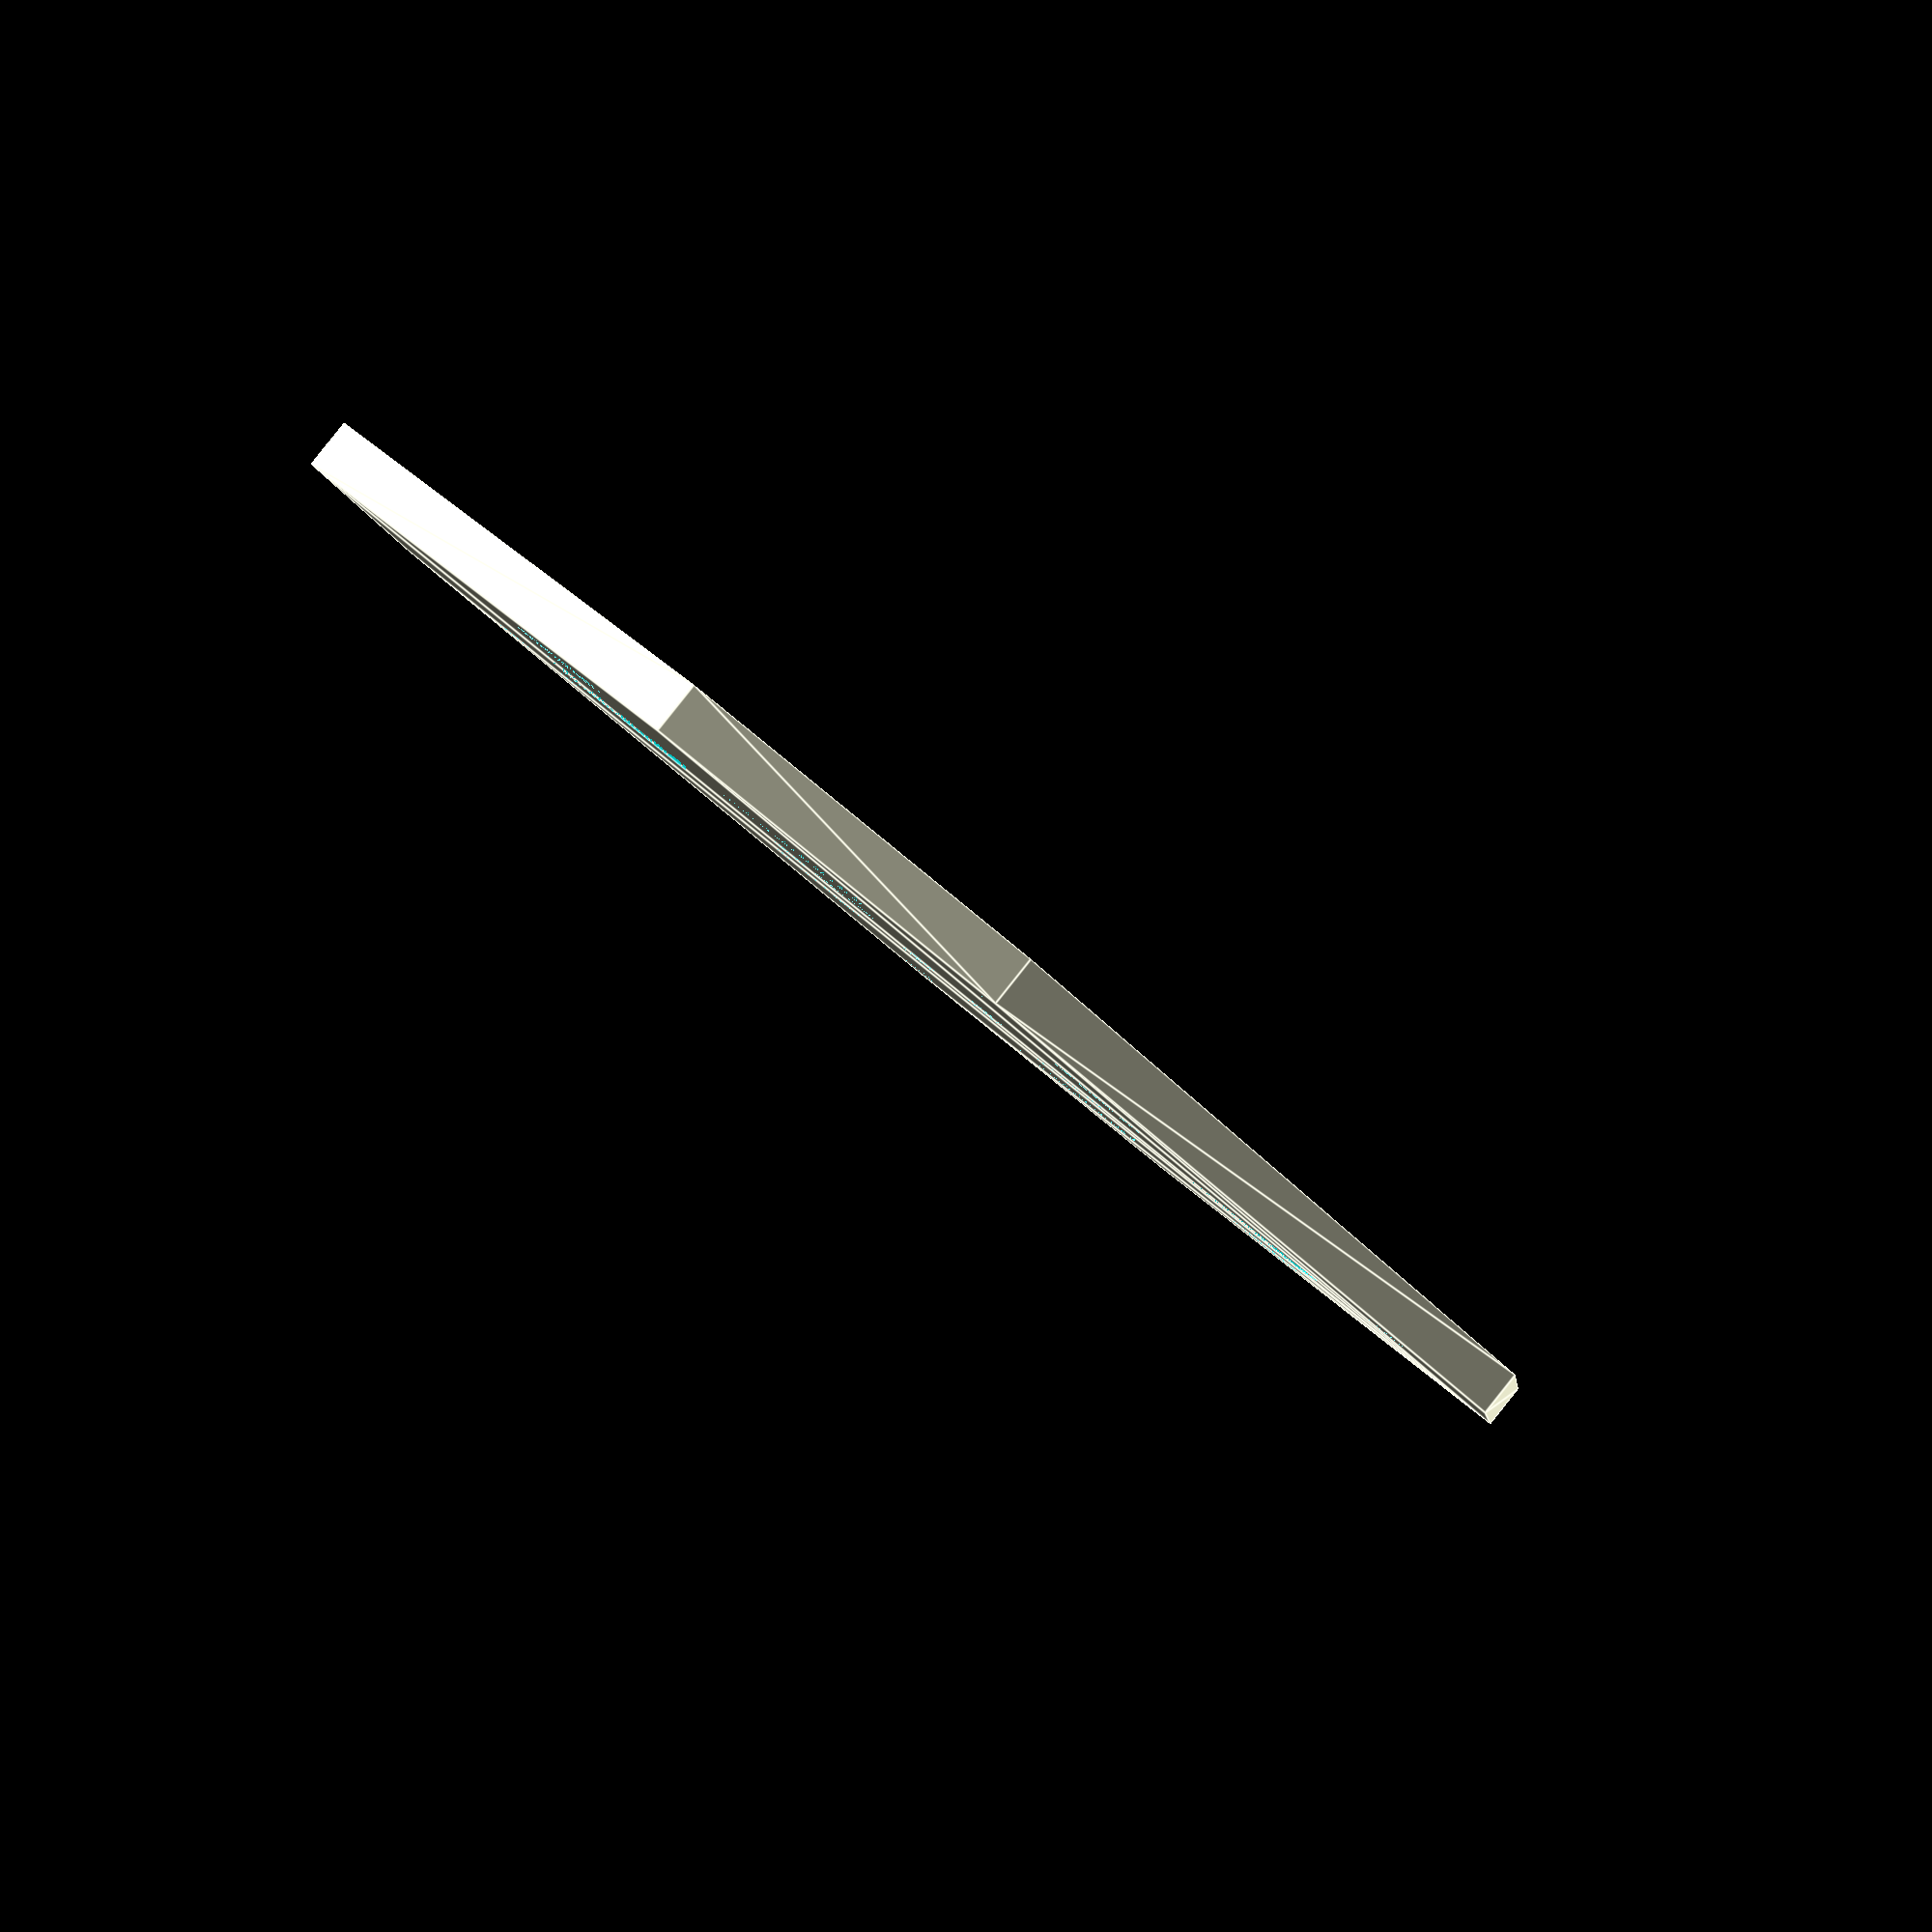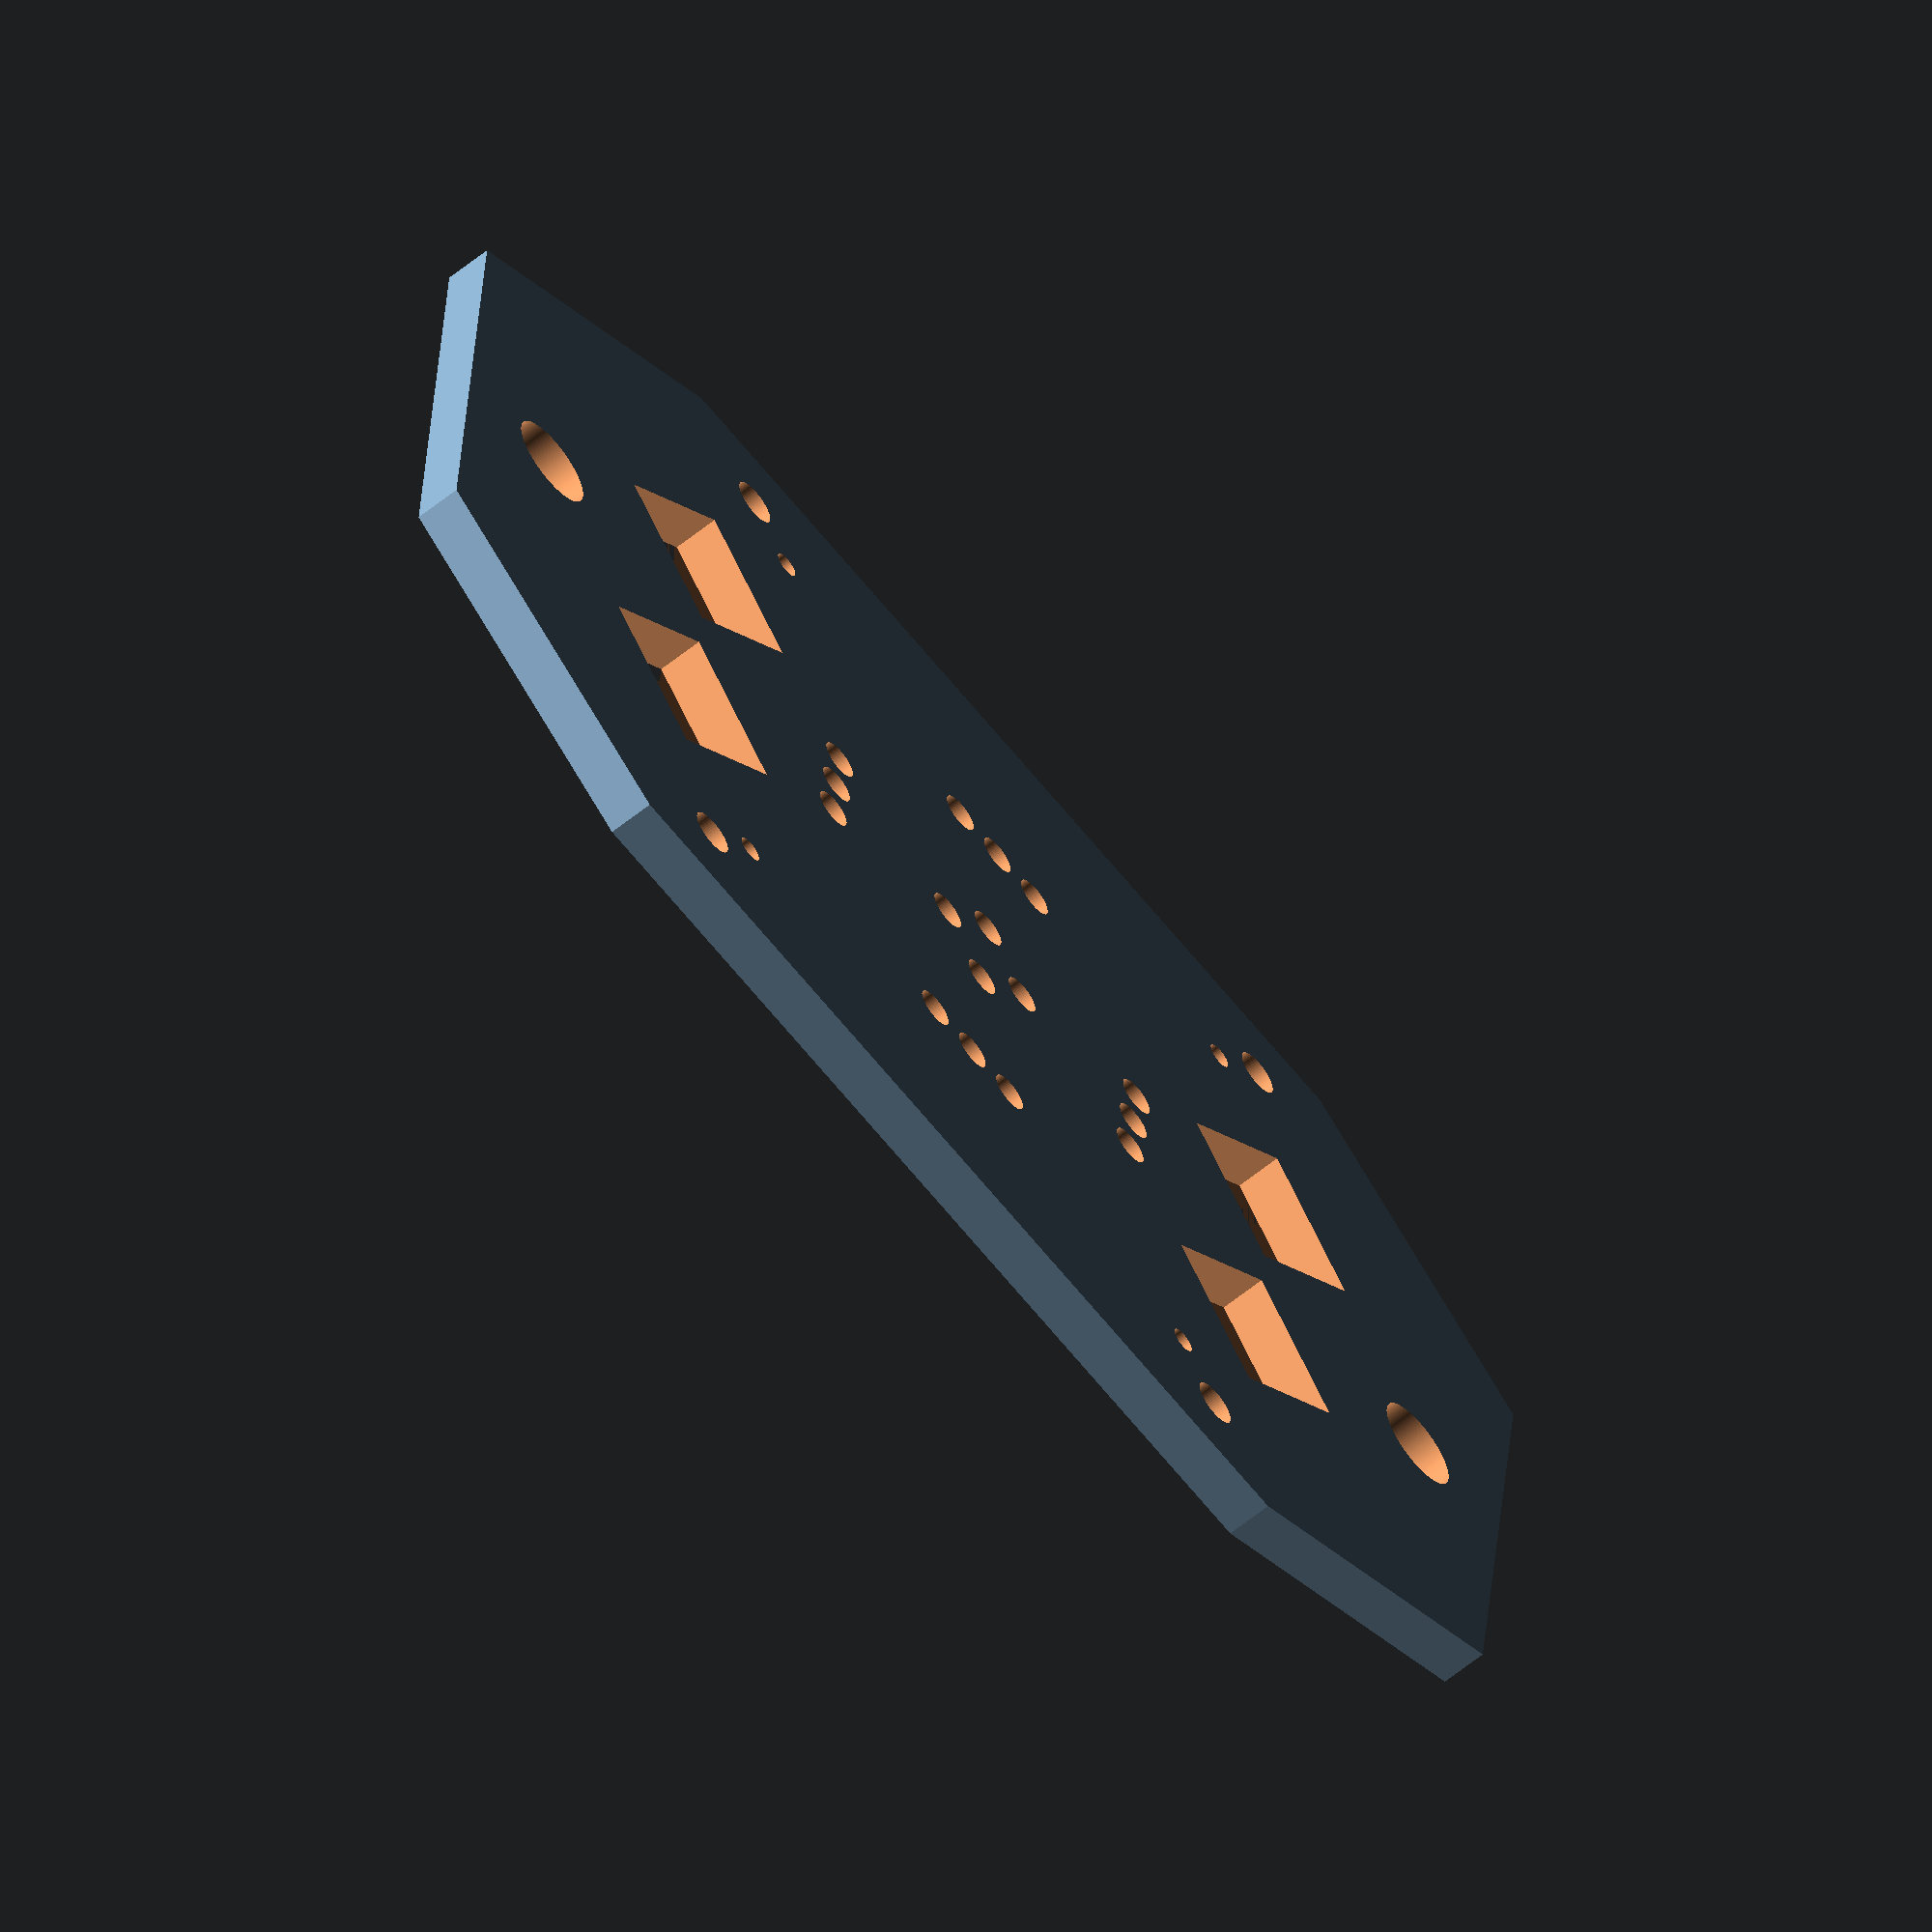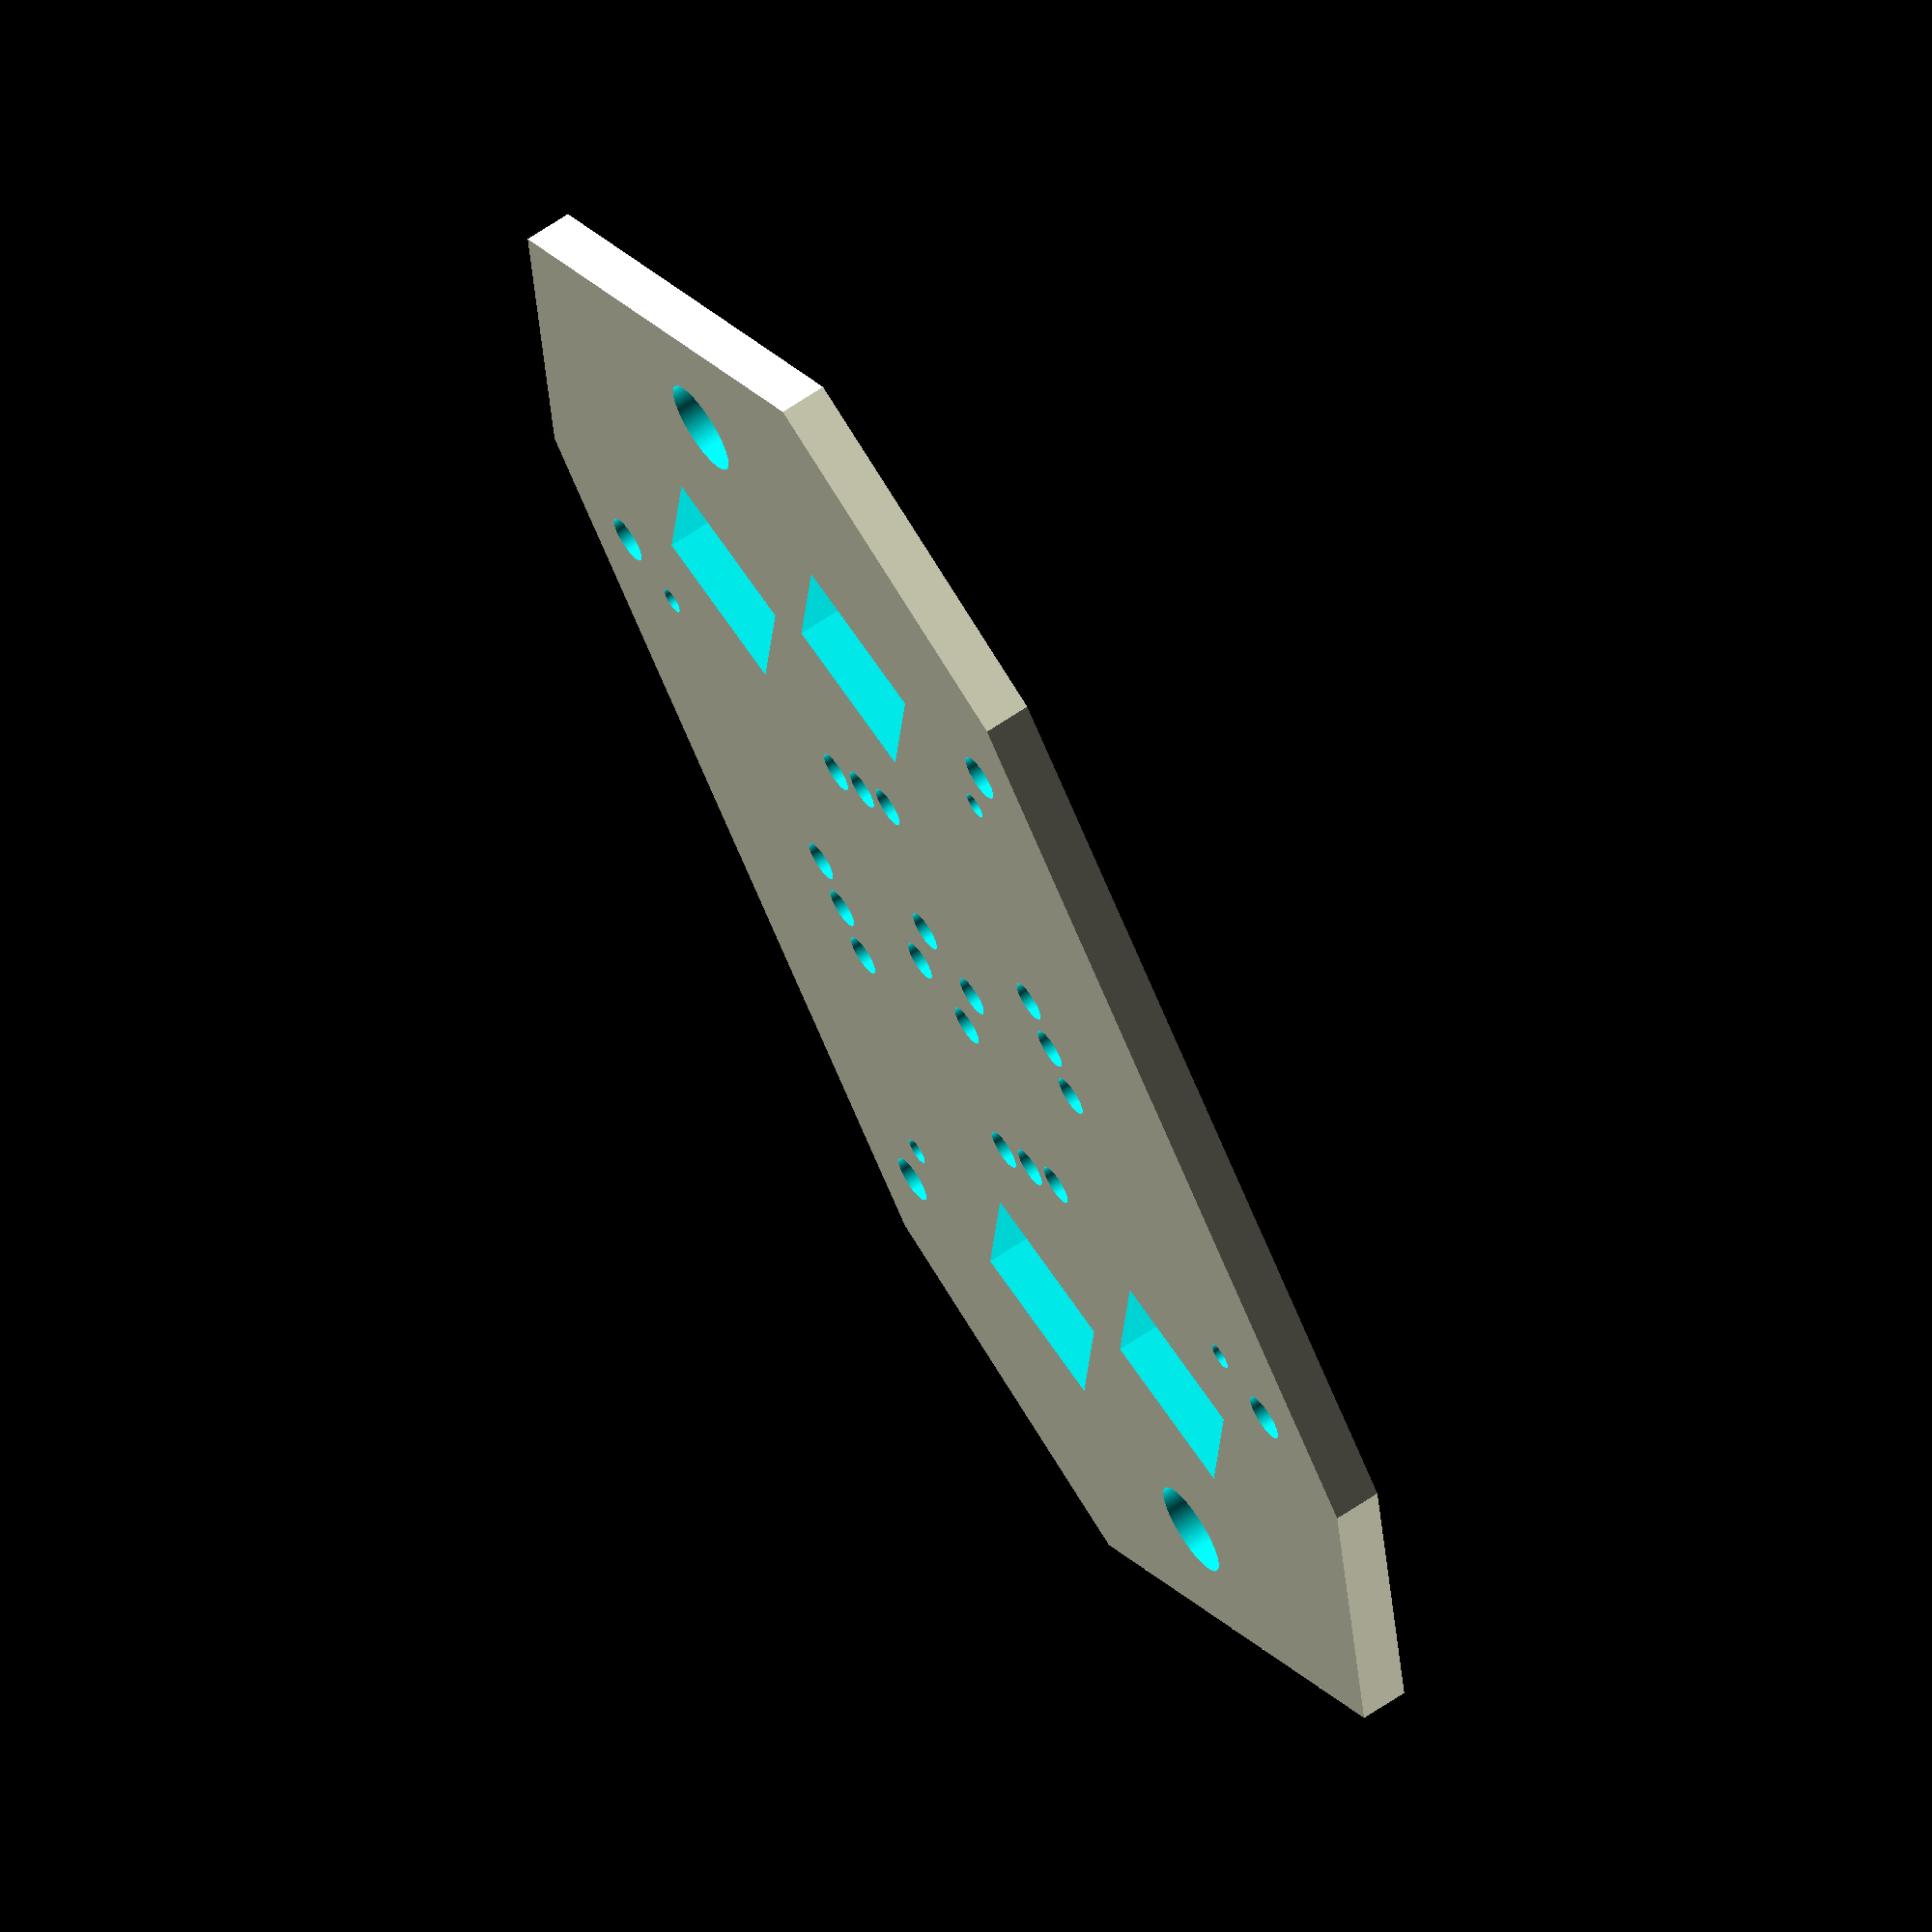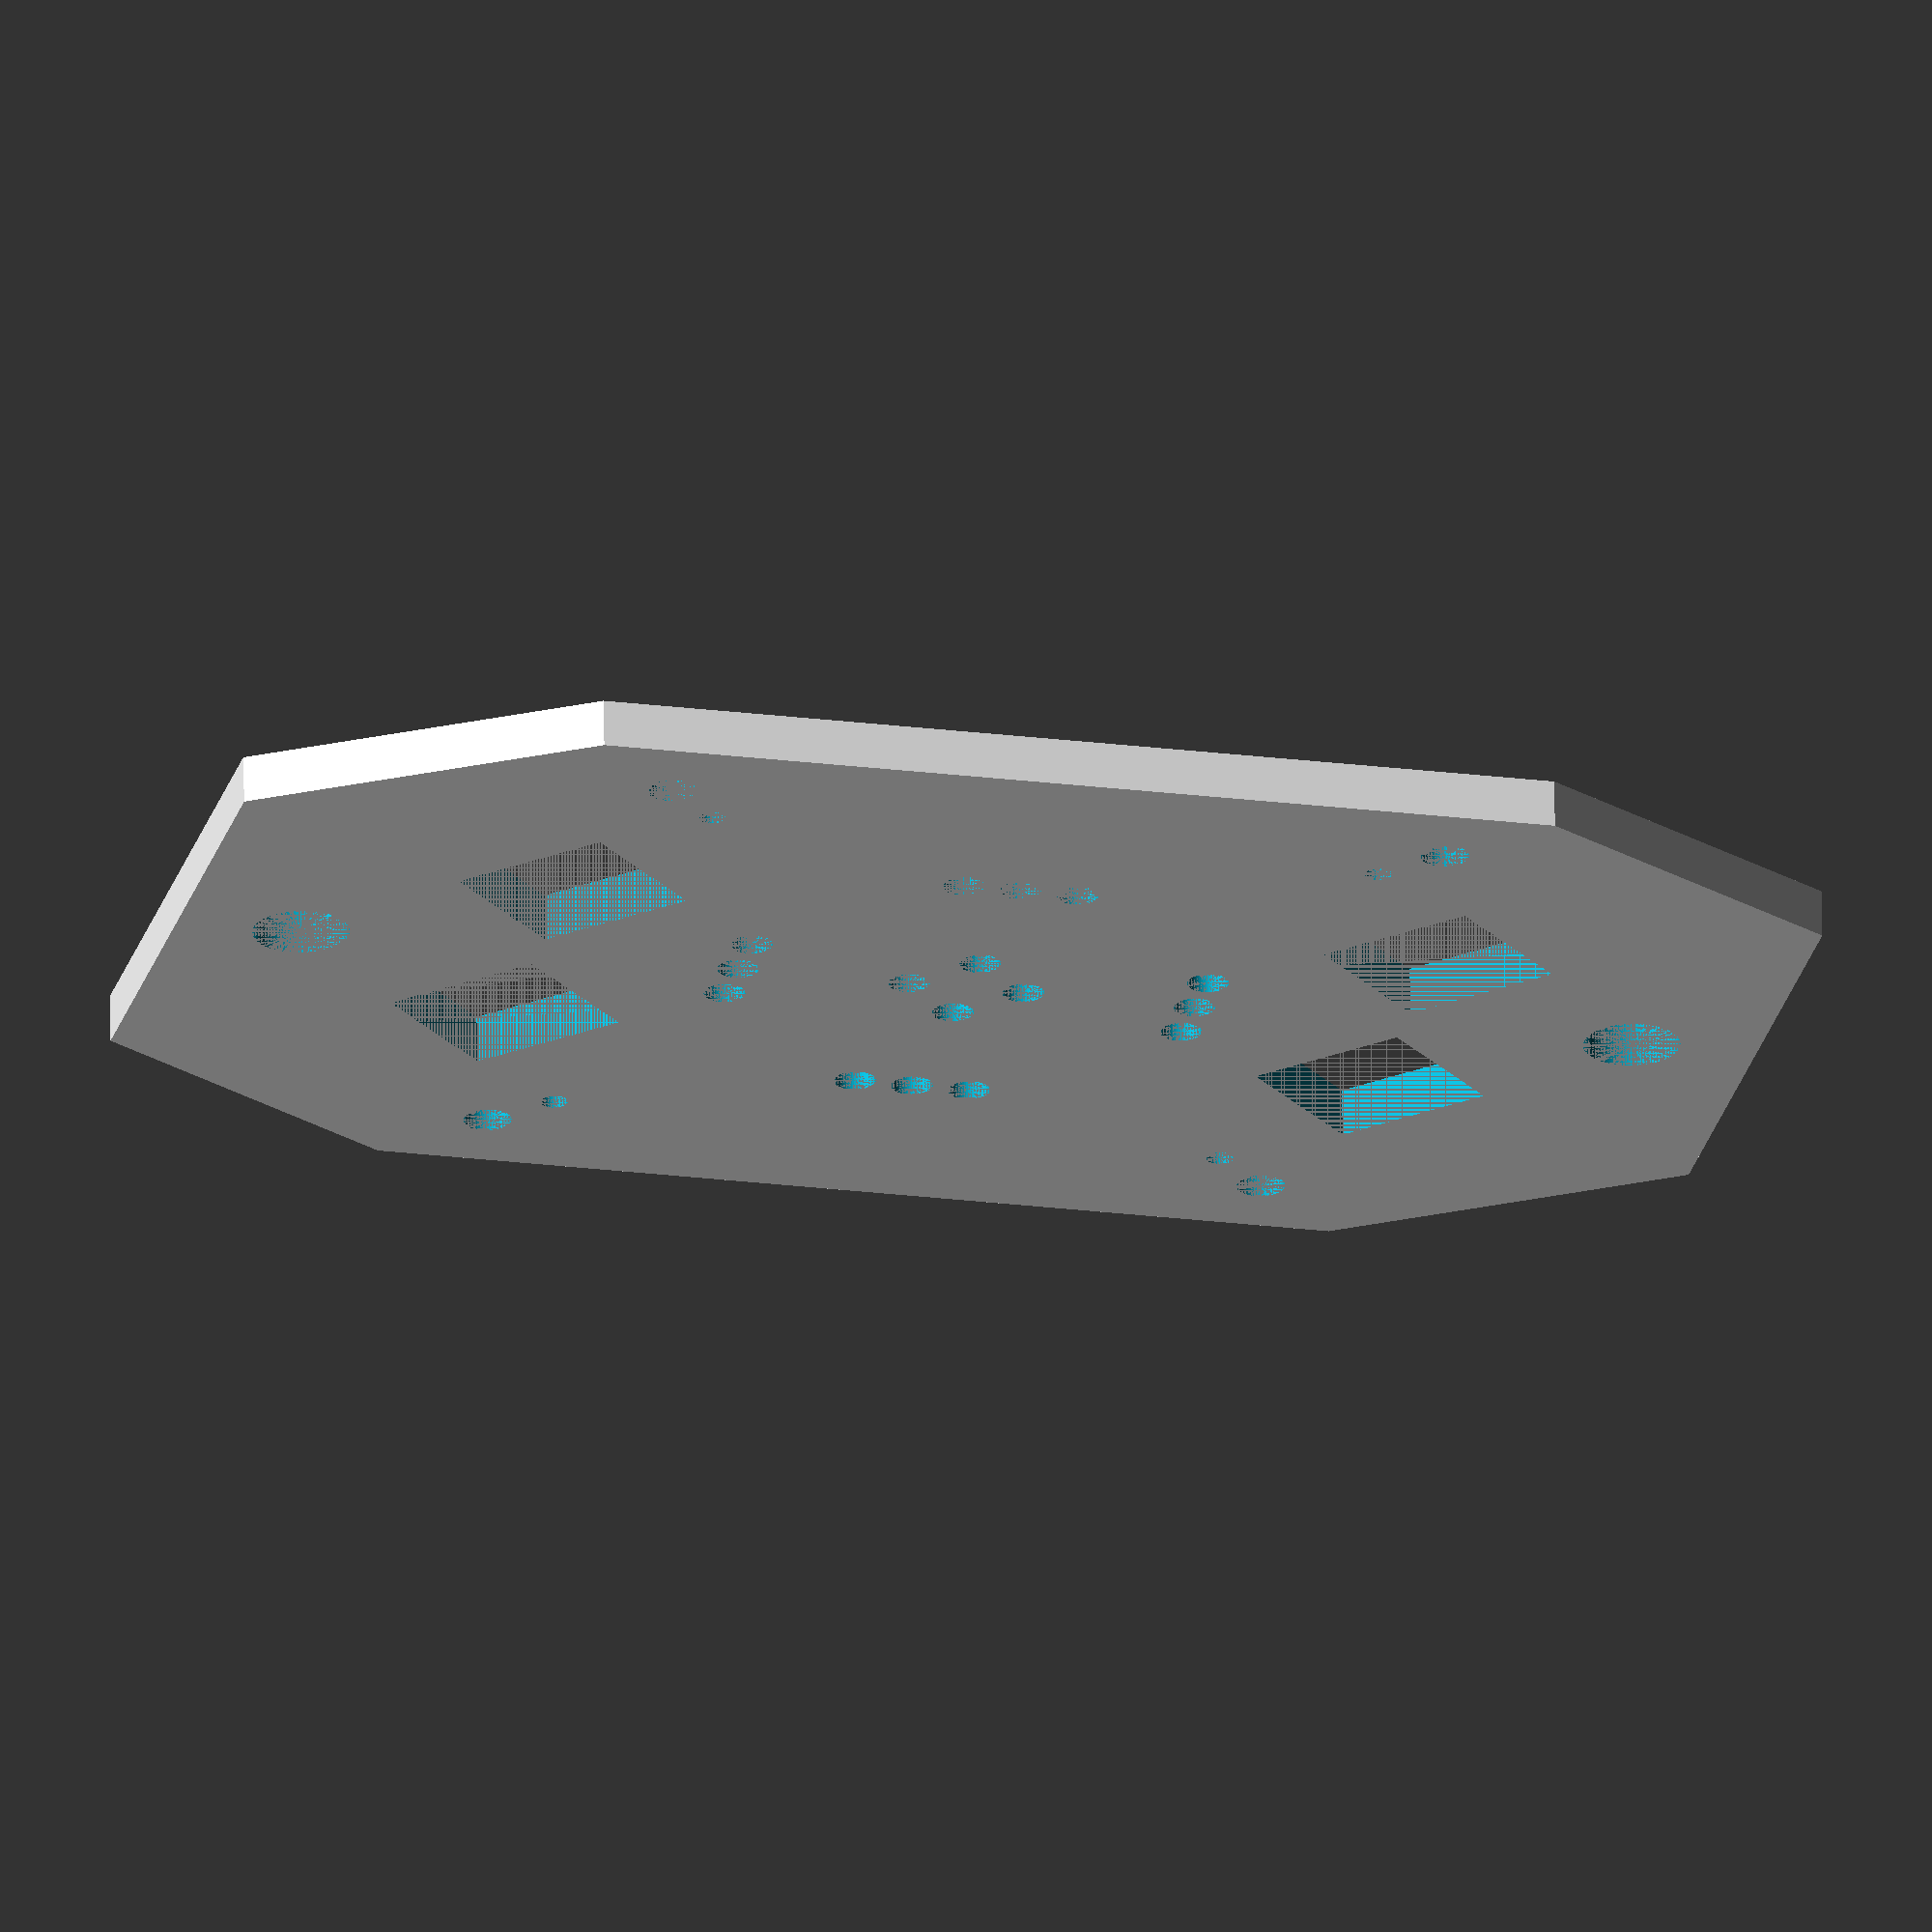
<openscad>
cb_w = 100;
cb_l = 100;
cb_h = 5;

cb1_w = 50;
cb1_l = 25;
cb1_h = 5;

crv_r = 10;

cstr_w = 34.5;
cstr_l = 20.5;
cstr_scrw_dia = 5;

chs_scrw_dia = 4;

bat_w = 24;
bat_l = 70;
bat_rvt_dist = 6;
rvt_dia = 4;
rvt_rad = (rvt_dia/2)+0.15;
rvt_rad_hd = rvt_rad + 0.7;

plt_w = 80;
plt_l = 125;
plt_h = 4;

mt1_w = 19;
mt1_l = 24;
mt1_ref = 4;
mt_rvt_dist = 6;
mt_rvt_dist1 = 9;

cblslot_l = 10;
cblslot_w = 5;

pcb_l = 30;
pcb_w = 66;

bb_s = 81.3;
bb_s1 = 70;
bb_scrw_dia_b = 4.5;
bb_scrw_dia_s = 2.3;
bb_c1 = (cb_w/2);
bb_c2 = (cb_l/2);

mref1 = 25;
mref2 = 1;
mref3 = 24;

side_cb_w = 59;
side_cb_l = 33;

screw_dist = 140;

difference(){
    union(){
hull(){
translate([0,0,0]) cube([cb_w,cb_l,cb_h]);
translate([cb_w/2-side_cb_w/2,-side_cb_l,0]) cube([side_cb_w,side_cb_l,cb_h]);
translate([cb_w/2-side_cb_w/2,cb_l,0]) cube([side_cb_w,side_cb_l,cb_h]);        
} 


//clamping sides
       // translate([cb_w/2-side_cb_w/2-3,-side_cb_l,0]) cube([3,side_cb_l,10]);
       // translate([cb_w/2+side_cb_w/2,-side_cb_l,0]) cube([3,side_cb_l,10]);
        
       // translate([cb_w/2-side_cb_w/2-3,cb_l,0]) cube([3,side_cb_l,10]);
       // translate([cb_w/2+side_cb_w/2,cb_l,0]) cube([3,side_cb_l,10]);
    }

//center slots
//translate([cb_w/2-30,cb_l/2-28,0]) cube([60,20,10]);
//translate([cb_w/2-30,cb_l/2+8,0]) cube([60,20,10]);

//translate([cb_w/2-20,-10,0]) cube([40,20,10]);
//translate([cb_w/2-20,90,0]) cube([40,20,10]);

translate([cb_w/2+15,4,0]) cylinder(r=12,h=20,$fn=4);
translate([cb_w/2-15,4,0]) cylinder(r=12,h=20,$fn=4);
translate([cb_w/2+15,95,0]) cylinder(r=12,h=20,$fn=4);
translate([cb_w/2-15,95,0]) cylinder(r=12,h=20,$fn=4);


//motor shaft crank
//translate([cb_w/2-8,cb_l/2,0]) cylinder(r=3.5,h=10,$fn=50);
//translate([cb_w/2+8,cb_l/2,0]) cylinder(r=2.75,h=10,$fn=50);

//Ball bearing Big screw holes
translate([bb_c1-(bb_s/2),bb_c2-(bb_s/2),0]) cylinder(r=(bb_scrw_dia_b/2)+0.25,h=10,$fn=64);
translate([bb_c1+(bb_s/2),bb_c2-(bb_s/2),0]) cylinder(r=(bb_scrw_dia_b/2)+0.25,h=10,$fn=64);
translate([bb_c1-(bb_s/2),bb_c2+(bb_s/2),0]) cylinder(r=(bb_scrw_dia_b/2)+0.25,h=10,$fn=64);
translate([bb_c1+(bb_s/2),bb_c2+(bb_s/2),0]) cylinder(r=(bb_scrw_dia_b/2)+0.25,h=10,$fn=64);
//Ball bearing small screw holes
translate([bb_c1-(bb_s1/2),bb_c2-(bb_s1/2),0]) cylinder(r=(bb_scrw_dia_s/2)+0.25,h=10,$fn=64);
translate([bb_c1+(bb_s1/2),bb_c2-(bb_s1/2),0]) cylinder(r=(bb_scrw_dia_s/2)+0.25,h=10,$fn=64);
translate([bb_c1-(bb_s1/2),bb_c2+(bb_s1/2),0]) cylinder(r=(bb_scrw_dia_s/2)+0.25,h=10,$fn=64);
translate([bb_c1+(bb_s1/2),bb_c2+(bb_s1/2),0]) cylinder(r=(bb_scrw_dia_s/2)+0.25,h=10,$fn=64);


//base attachment screw
translate([cb_w/2,cb_l/2-screw_dist/2,0]) cylinder(r=5,h=10,$fn=128);
translate([cb_w/2,cb_l/2+screw_dist/2,0]) cylinder(r=5,h=10,$fn=128);

//center motor rive holes center
translate([cb_w/2-bat_rvt_dist,cb_l/2,0]) cylinder(r=rvt_rad,h=10,$fn=64);
translate([cb_w/2+bat_rvt_dist,cb_l/2,0]) cylinder(r=rvt_rad,h=10,$fn=64);
translate([cb_w/2,cb_l/2-bat_rvt_dist,0]) cylinder(r=rvt_rad,h=10,$fn=64);
translate([cb_w/2,cb_l/2+bat_rvt_dist,0]) cylinder(r=rvt_rad,h=10,$fn=64);
//COMMENTED hdr
/*translate([cb_w/2-bat_rvt_dist,cb_l/2,2]) cylinder(r=rvt_rad_hd,h=5,$fn=64);
translate([cb_w/2+bat_rvt_dist,cb_l/2,2]) cylinder(r=rvt_rad_hd,h=5,$fn=64);
translate([cb_w/2,cb_l/2-bat_rvt_dist,2]) cylinder(r=rvt_rad_hd,h=5,$fn=64);
translate([cb_w/2,cb_l/2+bat_rvt_dist,2]) cylinder(r=rvt_rad_hd,h=5,$fn=64);
*/


//center motor rivet holes
translate([cb_w/2,cb_l/2-mref3,0]) cylinder(r=rvt_rad,h=10,$fn=64);
translate([cb_w/2+bat_rvt_dist,cb_l/2-mref3,0]) cylinder(r=rvt_rad,h=10,$fn=64);
translate([cb_w/2-bat_rvt_dist,cb_l/2-mref3,0]) cylinder(r=rvt_rad,h=10,$fn=64);
//COMMENTED hdr slots
/*translate([cb_w/2,cb_l/2-mref3,2]) cylinder(r=rvt_rad_hd,h=5,$fn=500);
translate([cb_w/2+bat_rvt_dist,cb_l/2-mref3,2]) cylinder(r=rvt_rad_hd,h=5,$fn=500);
translate([cb_w/2-bat_rvt_dist,cb_l/2-mref3,2]) cylinder(r=rvt_rad_hd,h=5,$fn=500);
*/

translate([cb_w/2,cb_l/2+mref3,0]) cylinder(r=rvt_rad,h=10,$fn=64);
translate([cb_w/2+bat_rvt_dist,cb_l/2+mref3,0]) cylinder(r=rvt_rad,h=10,$fn=64);
translate([cb_w/2-bat_rvt_dist,cb_l/2+mref3,0]) cylinder(r=rvt_rad,h=10,$fn=64);
//COMMENTED hdr slots
/*translate([cb_w/2,cb_l/2+mref3,2]) cylinder(r=rvt_rad_hd,h=5,$fn=500);
translate([cb_w/2+bat_rvt_dist,cb_l/2+mref3,2]) cylinder(r=rvt_rad_hd,h=5,$fn=500);
translate([cb_w/2-bat_rvt_dist,cb_l/2+mref3,2]) cylinder(r=rvt_rad_hd,h=5,$fn=500);
*/

translate([cb_w/2+mref3,cb_l/2,0]) cylinder(r=rvt_rad,h=10,$fn=64);
translate([cb_w/2+mref3,cb_l/2+bat_rvt_dist,0]) cylinder(r=rvt_rad,h=10,$fn=64);
translate([cb_w/2+mref3,cb_l/2-bat_rvt_dist,0]) cylinder(r=rvt_rad,h=10,$fn=64);
//COMMENTED hdr slots
/*translate([cb_w/2+mref3,cb_l/2,2]) cylinder(r=rvt_rad_hd,h=5,$fn=500);
translate([cb_w/2+mref3,cb_l/2+bat_rvt_dist,2]) cylinder(r=rvt_rad_hd,h=5,$fn=500);
translate([cb_w/2+mref3,cb_l/2-bat_rvt_dist,2]) cylinder(r=rvt_rad_hd,h=5,$fn=500);
*/

translate([cb_w/2-mref3,cb_l/2,0]) cylinder(r=rvt_rad,h=10,$fn=64);
translate([cb_w/2-mref3,cb_l/2+bat_rvt_dist,0]) cylinder(r=rvt_rad,h=10,$fn=64);
translate([cb_w/2-mref3,cb_l/2-bat_rvt_dist,0]) cylinder(r=rvt_rad,h=10,$fn=64);
//COMMENTED hdr slots
/*translate([cb_w/2-mref3,cb_l/2,2]) cylinder(r=rvt_rad_hd,h=5,$fn=500);
translate([cb_w/2-mref3,cb_l/2+bat_rvt_dist,2]) cylinder(r=rvt_rad_hd,h=5,$fn=500);
translate([cb_w/2-mref3,cb_l/2-bat_rvt_dist,2]) cylinder(r=rvt_rad_hd,h=5,$fn=500);
*/





}




</openscad>
<views>
elev=91.6 azim=40.7 roll=321.4 proj=p view=edges
elev=61.7 azim=94.8 roll=309.4 proj=o view=solid
elev=115.9 azim=141.0 roll=124.7 proj=o view=wireframe
elev=295.0 azim=76.6 roll=179.0 proj=o view=solid
</views>
